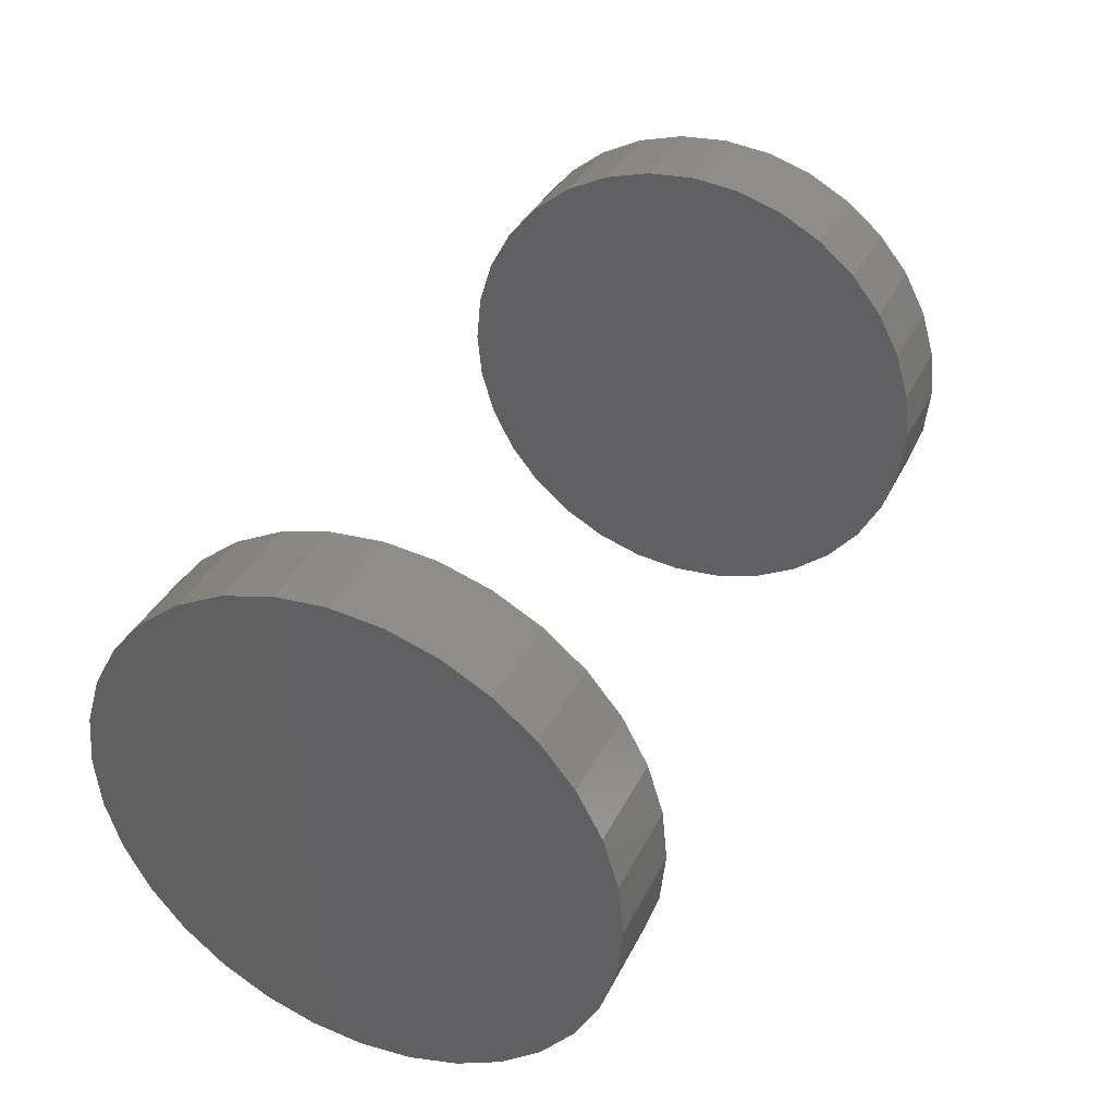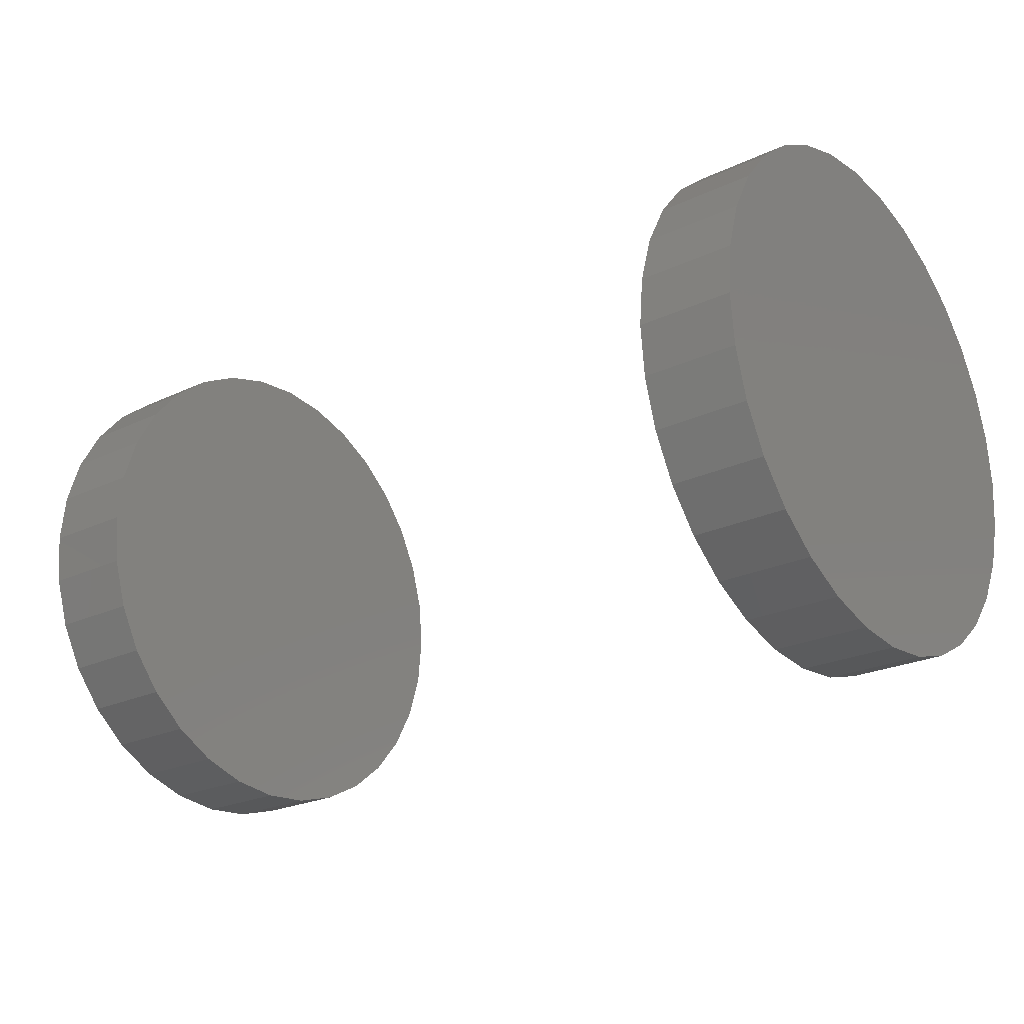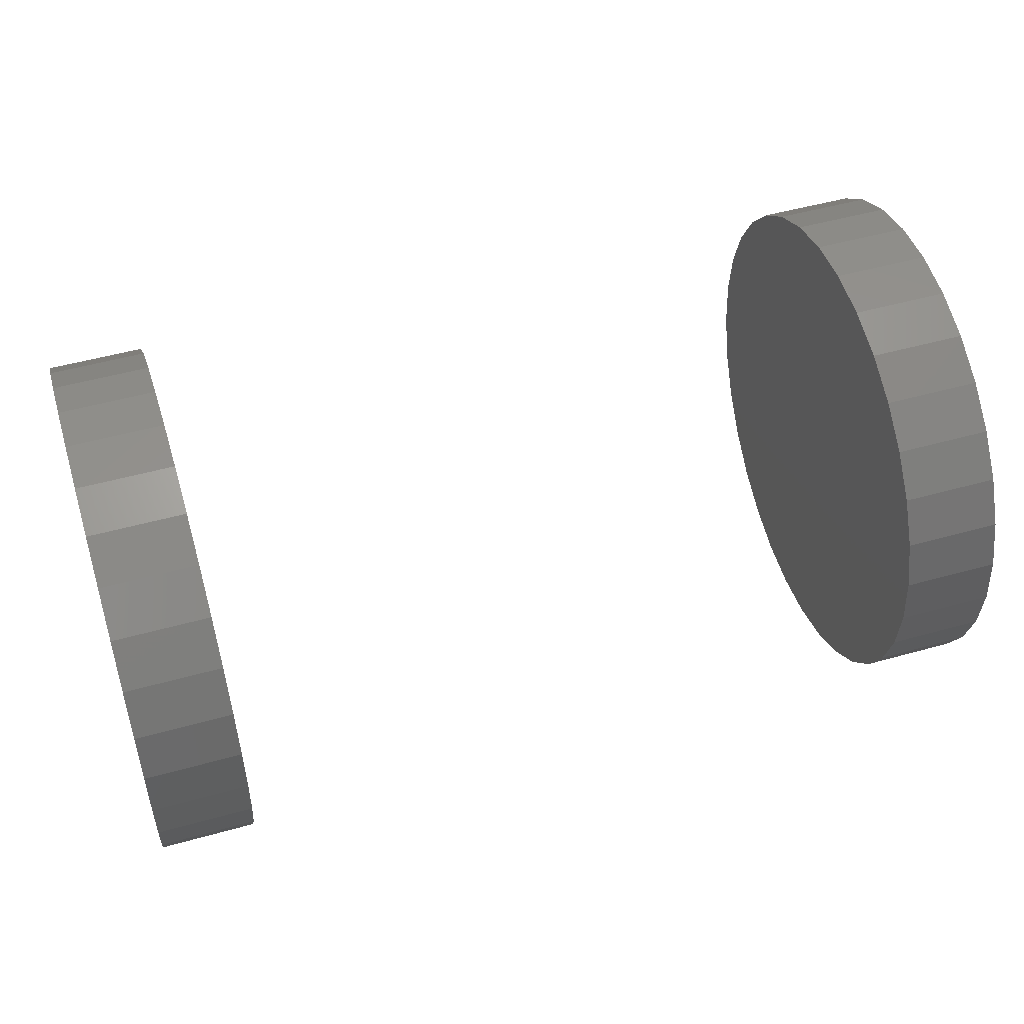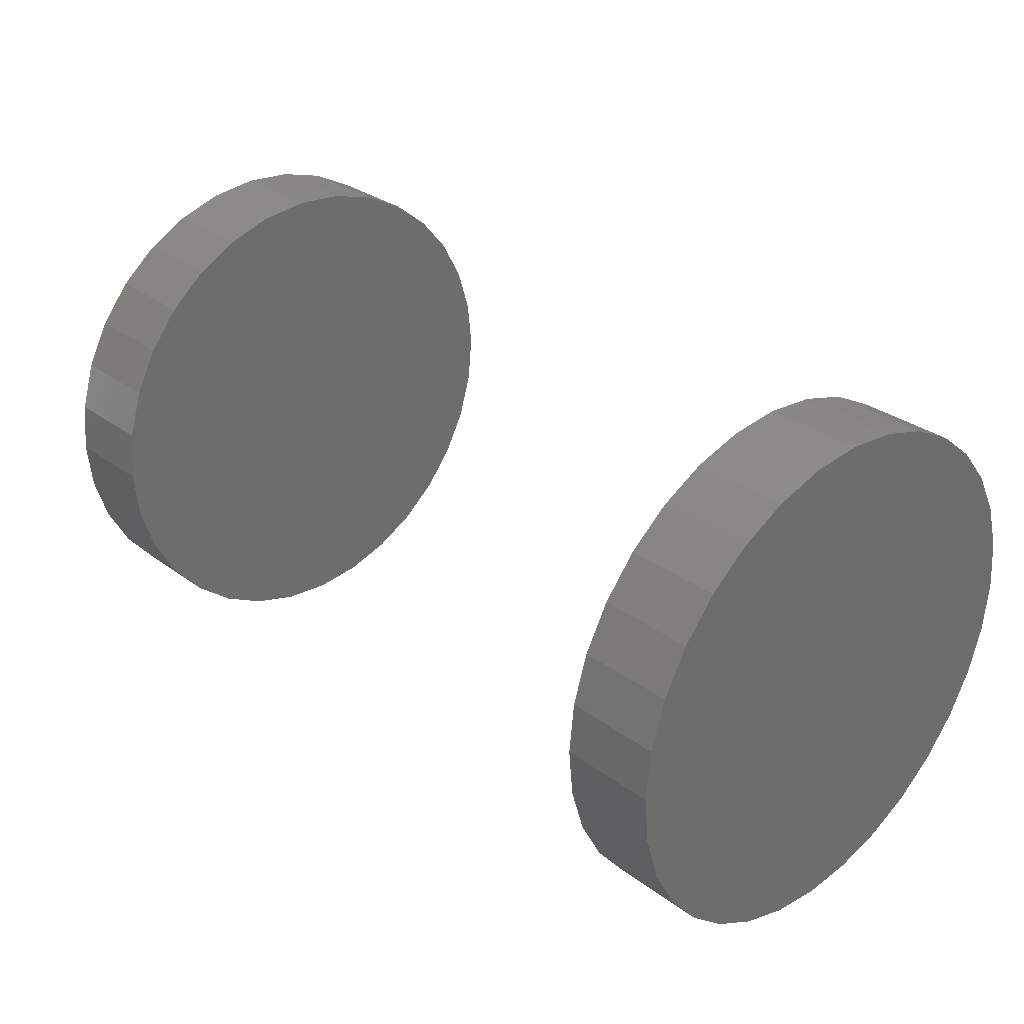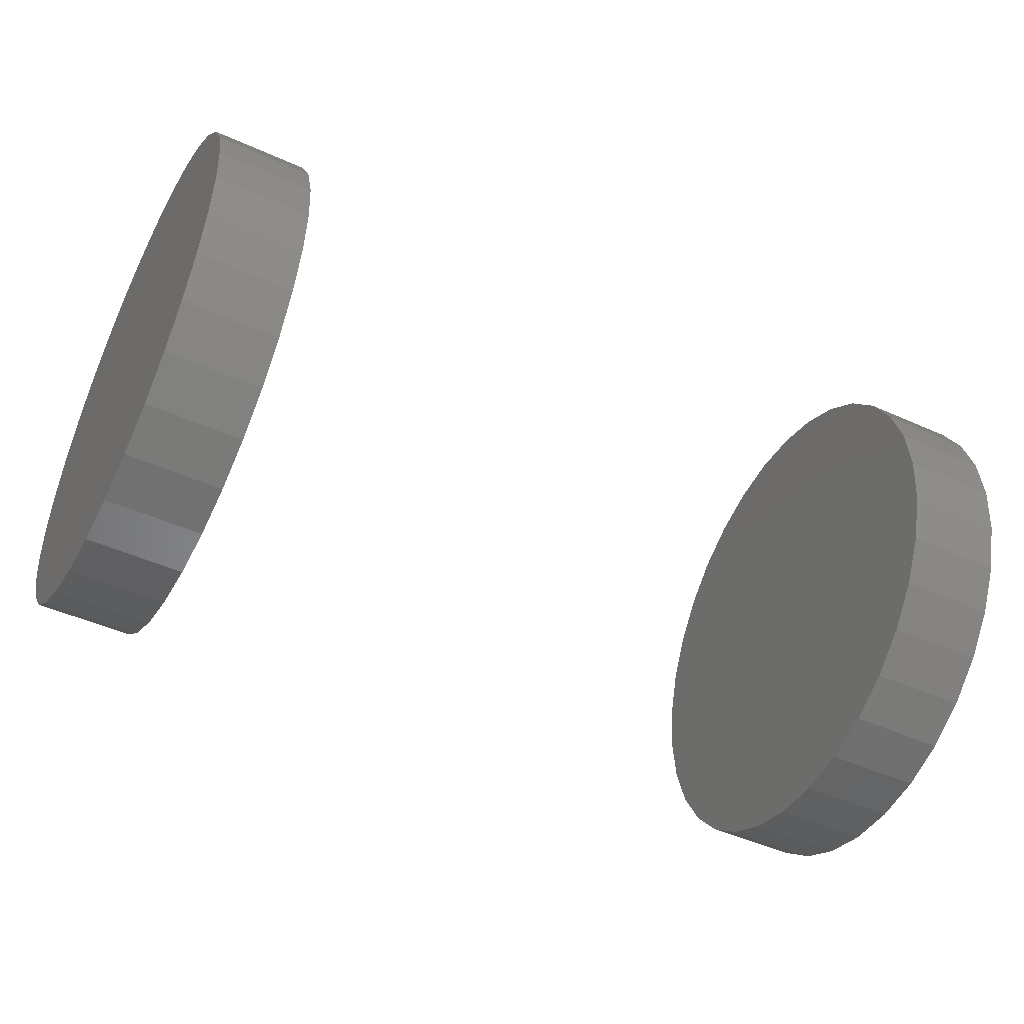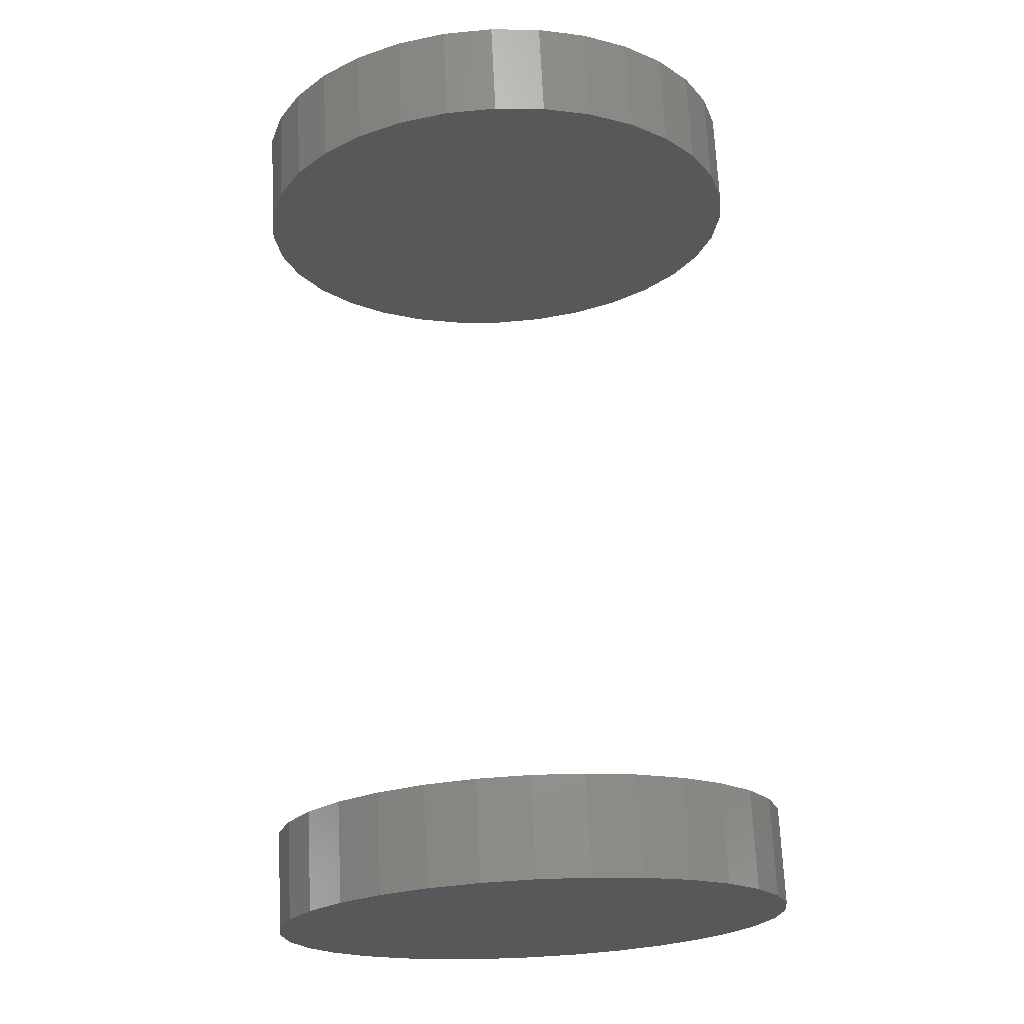
<metadata>
{"format":"stl","ext":"stl","renderer":"f3d","projection":"perspective","resolution":1024,"background":"white","views":[{"elev":37.0,"azim":114.0,"up":"+Z"},{"elev":-23.8,"azim":-141.8,"up":"+Y"},{"elev":50.7,"azim":-17.0,"up":"+Z"},{"elev":30.4,"azim":-133.2,"up":"+Y"},{"elev":-47.5,"azim":153.1,"up":"+Y"},{"elev":70.0,"azim":87.2,"up":"+Z"}]}
</metadata>
<code>
# stl→obj: 128 verts, 248 faces
v 0.7188 -0.2344 3.094e-17
v 0.8125 -0.2344 3.094e-17
v 0.7188 -0.2295 0.04929
v 0.8125 -0.2295 0.04929
v 0.7188 -0.2151 0.09668
v 0.8125 -0.2151 0.09668
v 0.7188 -0.1918 0.1404
v 0.8125 -0.1918 0.1404
v 0.7188 -0.1604 0.1786
v 0.8125 -0.1604 0.1786
v 0.7188 -0.1221 0.2101
v 0.8125 -0.1221 0.2101
v 0.7188 -0.07842 0.2334
v 0.8125 -0.07842 0.2334
v 0.7188 -0.03103 0.2478
v 0.8125 -0.03103 0.2478
v 0.7188 0.01826 0.2526
v 0.8125 0.01826 0.2526
v 0.7188 0.06754 0.2478
v 0.8125 0.06754 0.2478
v 0.7188 0.1149 0.2334
v 0.8125 0.1149 0.2334
v 0.7188 0.1586 0.2101
v 0.8125 0.1586 0.2101
v 0.7188 0.1969 0.1786
v 0.8125 0.1969 0.1786
v 0.7188 0.2283 0.1404
v 0.8125 0.2283 0.1404
v 0.7188 0.2517 0.09668
v 0.8125 0.2517 0.09668
v 0.7188 0.266 0.04929
v 0.8125 0.266 0.04929
v 0.7188 0.2709 -9.281e-17
v 0.8125 0.2709 -3.094e-17
v -0.0625 -0.2344 3.094e-17
v 0.03125 -0.2344 3.094e-17
v -0.0625 -0.2295 0.04929
v 0.03125 -0.2295 0.04929
v -0.0625 -0.2151 0.09668
v 0.03125 -0.2151 0.09668
v -0.0625 -0.1918 0.1404
v 0.03125 -0.1918 0.1404
v -0.0625 -0.1604 0.1786
v 0.03125 -0.1604 0.1786
v -0.0625 -0.1221 0.2101
v 0.03125 -0.1221 0.2101
v -0.0625 -0.07842 0.2334
v 0.03125 -0.07842 0.2334
v -0.0625 -0.03103 0.2478
v 0.03125 -0.03103 0.2478
v -0.0625 0.01826 0.2526
v 0.03125 0.01826 0.2526
v -0.0625 0.06754 0.2478
v 0.03125 0.06754 0.2478
v -0.0625 0.1149 0.2334
v 0.03125 0.1149 0.2334
v -0.0625 0.1586 0.2101
v 0.03125 0.1586 0.2101
v -0.0625 0.1969 0.1786
v 0.03125 0.1969 0.1786
v -0.0625 0.2283 0.1404
v 0.03125 0.2283 0.1404
v -0.0625 0.2517 0.09668
v 0.03125 0.2517 0.09668
v -0.0625 0.266 0.04929
v 0.03125 0.266 0.04929
v -0.0625 0.2709 -9.281e-17
v 0.03125 0.2709 -3.094e-17
v 0.7188 0.266 -0.04929
v 0.8125 0.266 -0.04929
v 0.7188 0.2517 -0.09668
v 0.8125 0.2517 -0.09668
v 0.7188 0.2283 -0.1404
v 0.8125 0.2283 -0.1404
v 0.7188 0.1969 -0.1786
v 0.8125 0.1969 -0.1786
v 0.7188 0.1586 -0.2101
v 0.8125 0.1586 -0.2101
v 0.7188 0.1149 -0.2334
v 0.8125 0.1149 -0.2334
v 0.7188 0.06754 -0.2478
v 0.8125 0.06754 -0.2478
v 0.7188 0.01826 -0.2526
v 0.8125 0.01826 -0.2526
v 0.7188 -0.03103 -0.2478
v 0.8125 -0.03103 -0.2478
v 0.7188 -0.07842 -0.2334
v 0.8125 -0.07842 -0.2334
v 0.7188 -0.1221 -0.2101
v 0.8125 -0.1221 -0.2101
v 0.7188 -0.1604 -0.1786
v 0.8125 -0.1604 -0.1786
v 0.7188 -0.1918 -0.1404
v 0.8125 -0.1918 -0.1404
v 0.7188 -0.2151 -0.09668
v 0.8125 -0.2151 -0.09668
v 0.7188 -0.2295 -0.04929
v 0.8125 -0.2295 -0.04929
v -0.0625 0.266 -0.04929
v 0.03125 0.266 -0.04929
v -0.0625 0.2517 -0.09668
v 0.03125 0.2517 -0.09668
v -0.0625 0.2283 -0.1404
v 0.03125 0.2283 -0.1404
v -0.0625 0.1969 -0.1786
v 0.03125 0.1969 -0.1786
v -0.0625 0.1586 -0.2101
v 0.03125 0.1586 -0.2101
v -0.0625 0.1149 -0.2334
v 0.03125 0.1149 -0.2334
v -0.0625 0.06754 -0.2478
v 0.03125 0.06754 -0.2478
v -0.0625 0.01826 -0.2526
v 0.03125 0.01826 -0.2526
v -0.0625 -0.03103 -0.2478
v 0.03125 -0.03103 -0.2478
v -0.0625 -0.07842 -0.2334
v 0.03125 -0.07842 -0.2334
v -0.0625 -0.1221 -0.2101
v 0.03125 -0.1221 -0.2101
v -0.0625 -0.1604 -0.1786
v 0.03125 -0.1604 -0.1786
v -0.0625 -0.1918 -0.1404
v 0.03125 -0.1918 -0.1404
v -0.0625 -0.2151 -0.09668
v 0.03125 -0.2151 -0.09668
v -0.0625 -0.2295 -0.04929
v 0.03125 -0.2295 -0.04929
f 1 2 3
f 3 2 4
f 3 4 5
f 5 4 6
f 5 6 7
f 7 6 8
f 7 8 9
f 9 8 10
f 9 10 11
f 11 10 12
f 11 12 13
f 13 12 14
f 13 14 15
f 15 14 16
f 15 16 17
f 17 16 18
f 17 18 19
f 19 18 20
f 19 20 21
f 21 20 22
f 21 22 23
f 23 22 24
f 23 24 25
f 25 24 26
f 25 26 27
f 27 26 28
f 27 28 29
f 29 28 30
f 29 30 31
f 31 30 32
f 31 32 33
f 33 32 34
f 35 36 37
f 37 36 38
f 37 38 39
f 39 38 40
f 39 40 41
f 41 40 42
f 41 42 43
f 43 42 44
f 43 44 45
f 45 44 46
f 45 46 47
f 47 46 48
f 47 48 49
f 49 48 50
f 49 50 51
f 51 50 52
f 51 52 53
f 53 52 54
f 53 54 55
f 55 54 56
f 55 56 57
f 57 56 58
f 57 58 59
f 59 58 60
f 59 60 61
f 61 60 62
f 61 62 63
f 63 62 64
f 63 64 65
f 65 64 66
f 65 66 67
f 67 66 68
f 33 34 69
f 69 34 70
f 69 70 71
f 71 70 72
f 71 72 73
f 73 72 74
f 73 74 75
f 75 74 76
f 75 76 77
f 77 76 78
f 77 78 79
f 79 78 80
f 79 80 81
f 81 80 82
f 81 82 83
f 83 82 84
f 83 84 85
f 85 84 86
f 85 86 87
f 87 86 88
f 87 88 89
f 89 88 90
f 89 90 91
f 91 90 92
f 91 92 93
f 93 92 94
f 93 94 95
f 95 94 96
f 95 96 97
f 97 96 98
f 97 98 1
f 1 98 2
f 67 68 99
f 99 68 100
f 99 100 101
f 101 100 102
f 101 102 103
f 103 102 104
f 103 104 105
f 105 104 106
f 105 106 107
f 107 106 108
f 107 108 109
f 109 108 110
f 109 110 111
f 111 110 112
f 111 112 113
f 113 112 114
f 113 114 115
f 115 114 116
f 115 116 117
f 117 116 118
f 117 118 119
f 119 118 120
f 119 120 121
f 121 120 122
f 121 122 123
f 123 122 124
f 123 124 125
f 125 124 126
f 125 126 127
f 127 126 128
f 127 128 35
f 35 128 36
f 50 54 52
f 54 50 48
f 54 48 56
f 110 116 112
f 112 116 114
f 56 48 58
f 58 48 46
f 58 46 60
f 60 46 44
f 60 44 62
f 62 44 42
f 62 42 64
f 64 42 40
f 64 40 66
f 66 40 38
f 66 38 68
f 68 38 36
f 68 36 100
f 100 36 128
f 100 128 102
f 102 128 126
f 102 126 104
f 104 126 124
f 104 124 106
f 106 124 122
f 106 122 108
f 108 122 120
f 108 120 110
f 110 120 118
f 110 118 116
f 17 19 15
f 13 15 19
f 21 13 19
f 81 85 79
f 83 85 81
f 85 87 79
f 79 87 89
f 79 89 77
f 77 89 91
f 77 91 75
f 75 91 93
f 75 93 73
f 73 93 95
f 73 95 71
f 71 95 97
f 71 97 69
f 69 97 1
f 69 1 33
f 33 1 3
f 33 3 31
f 31 3 5
f 31 5 29
f 29 5 7
f 29 7 27
f 27 7 9
f 27 9 25
f 25 9 11
f 25 11 23
f 23 11 13
f 23 13 21
f 51 53 49
f 47 49 53
f 55 47 53
f 111 115 109
f 113 115 111
f 115 117 109
f 109 117 119
f 109 119 107
f 107 119 121
f 107 121 105
f 105 121 123
f 105 123 103
f 103 123 125
f 103 125 101
f 101 125 127
f 101 127 99
f 99 127 35
f 99 35 67
f 67 35 37
f 67 37 65
f 65 37 39
f 65 39 63
f 63 39 41
f 63 41 61
f 61 41 43
f 61 43 59
f 59 43 45
f 59 45 57
f 57 45 47
f 57 47 55
f 16 20 18
f 20 16 14
f 20 14 22
f 80 86 82
f 82 86 84
f 22 14 24
f 24 14 12
f 24 12 26
f 26 12 10
f 26 10 28
f 28 10 8
f 28 8 30
f 30 8 6
f 30 6 32
f 32 6 4
f 32 4 34
f 34 4 2
f 34 2 70
f 70 2 98
f 70 98 72
f 72 98 96
f 72 96 74
f 74 96 94
f 74 94 76
f 76 94 92
f 76 92 78
f 78 92 90
f 78 90 80
f 80 90 88
f 80 88 86

</code>
